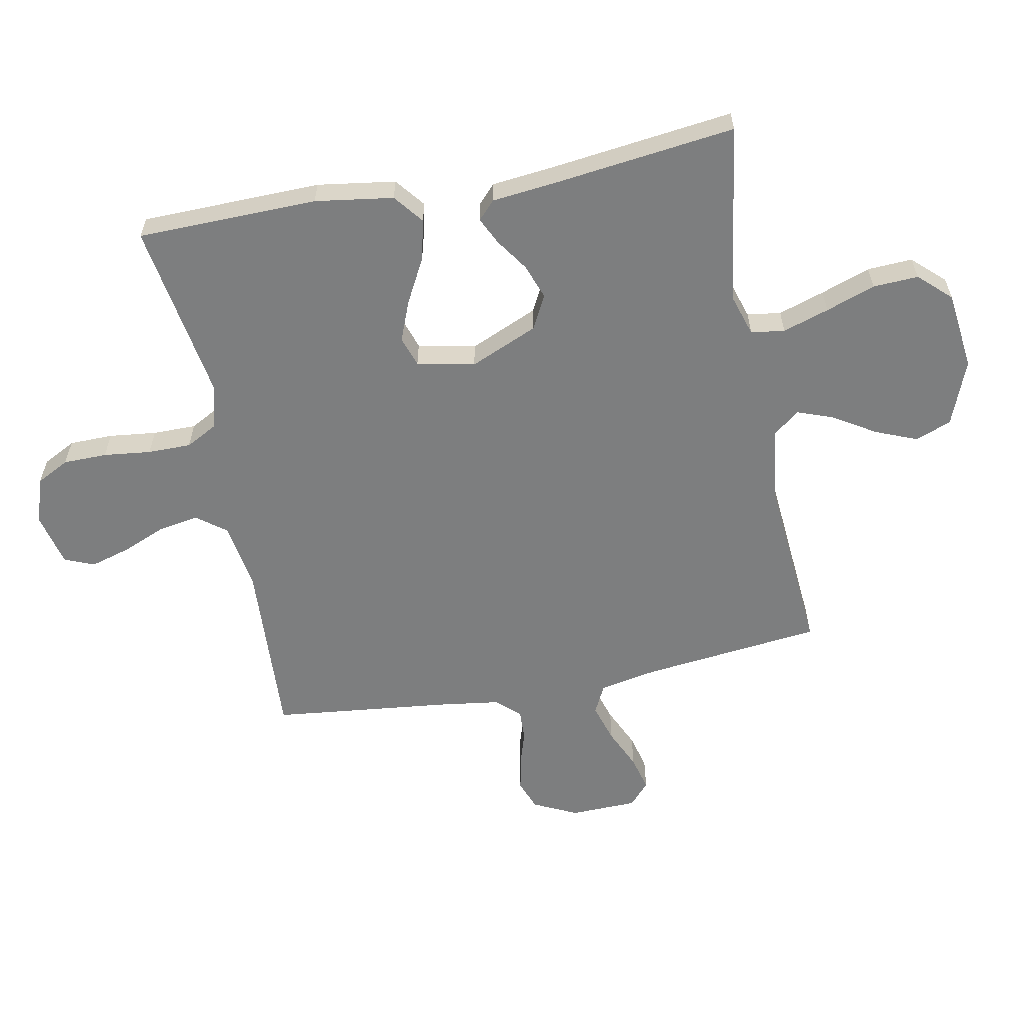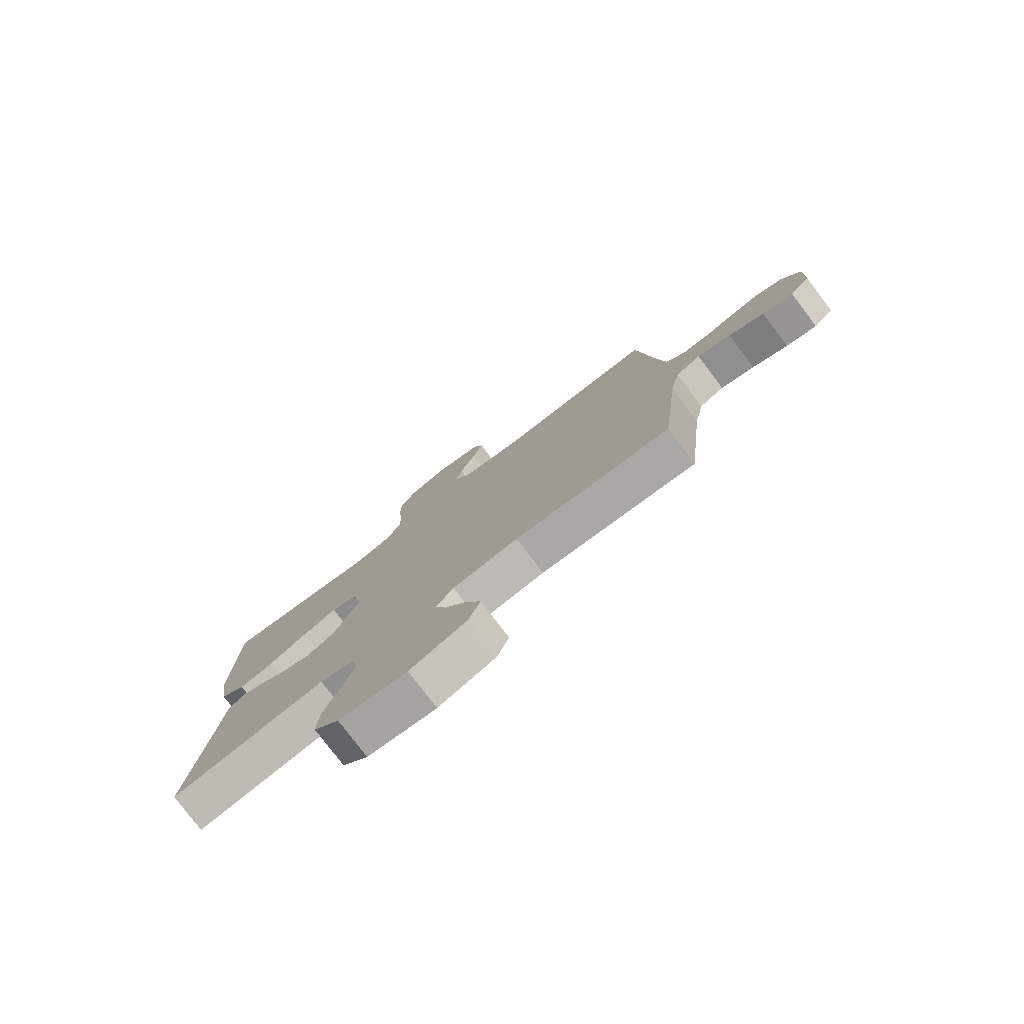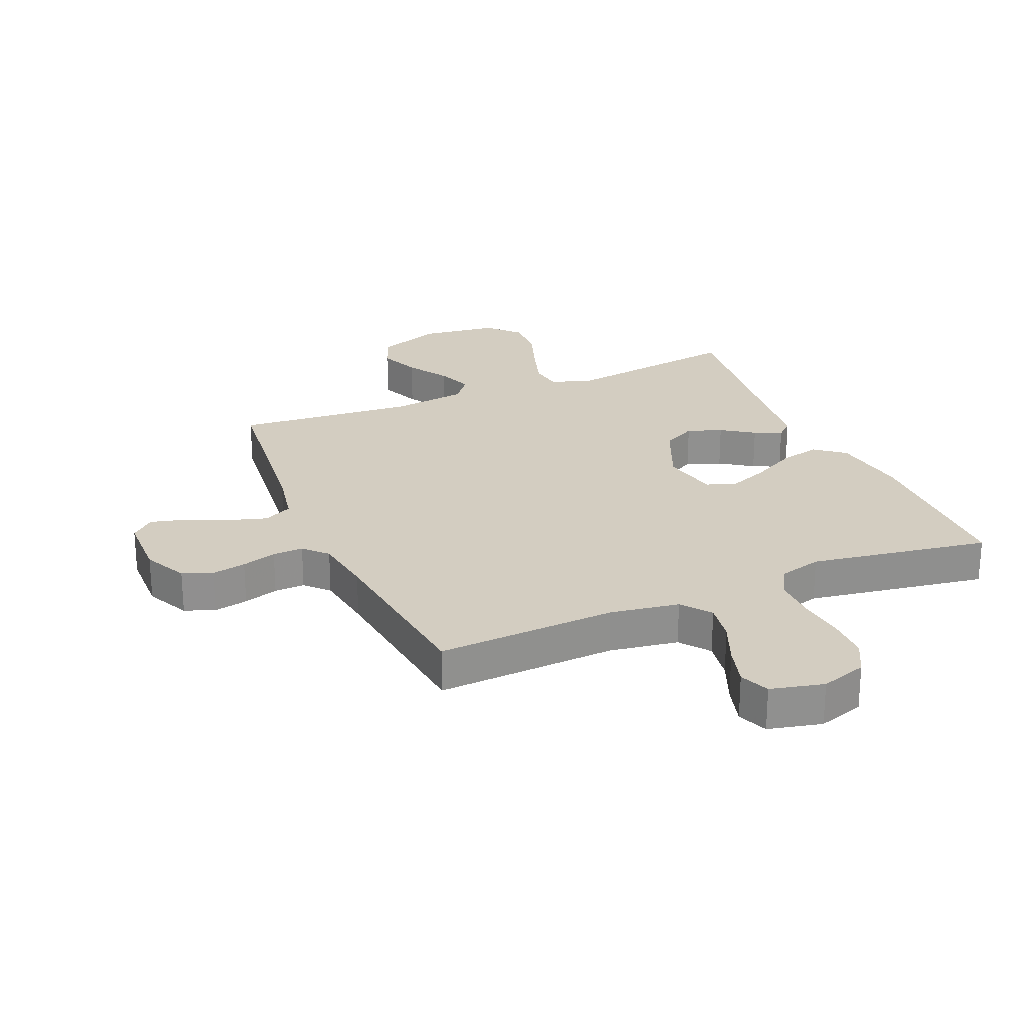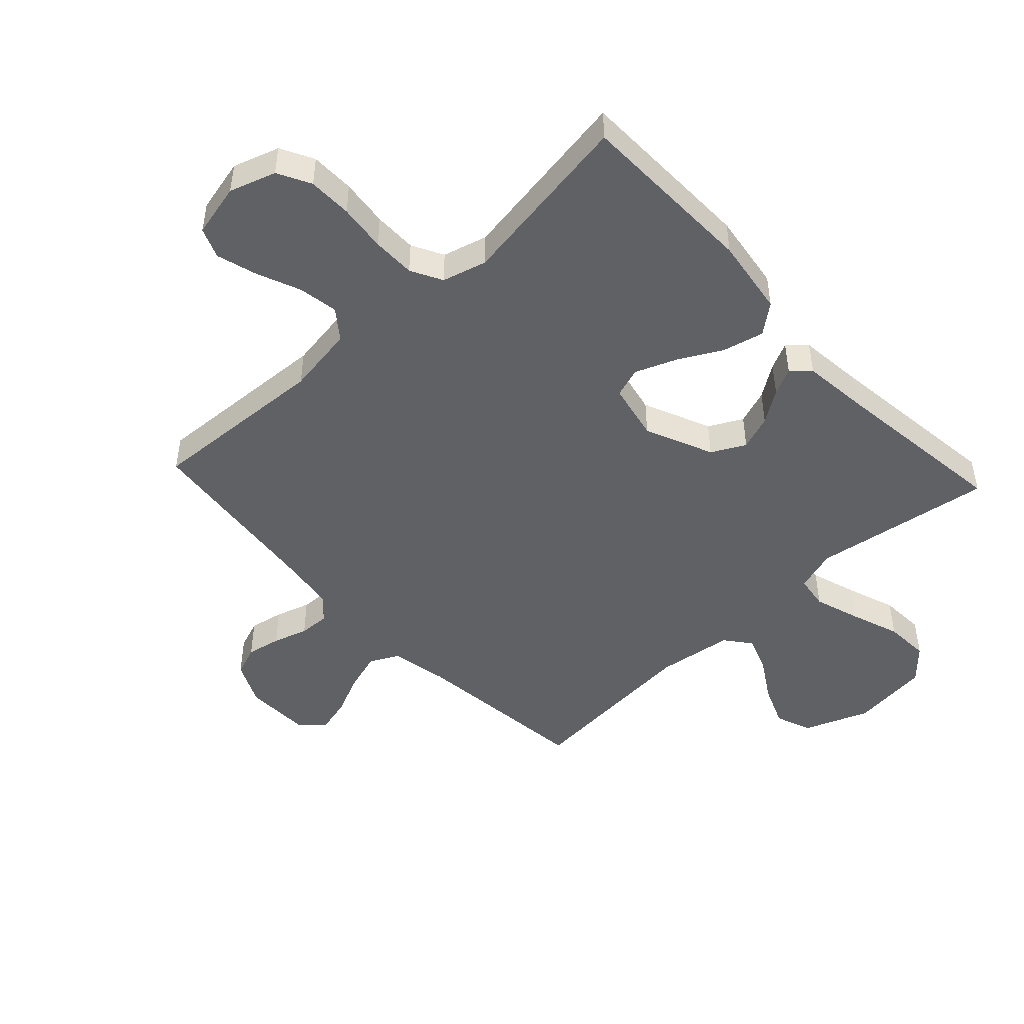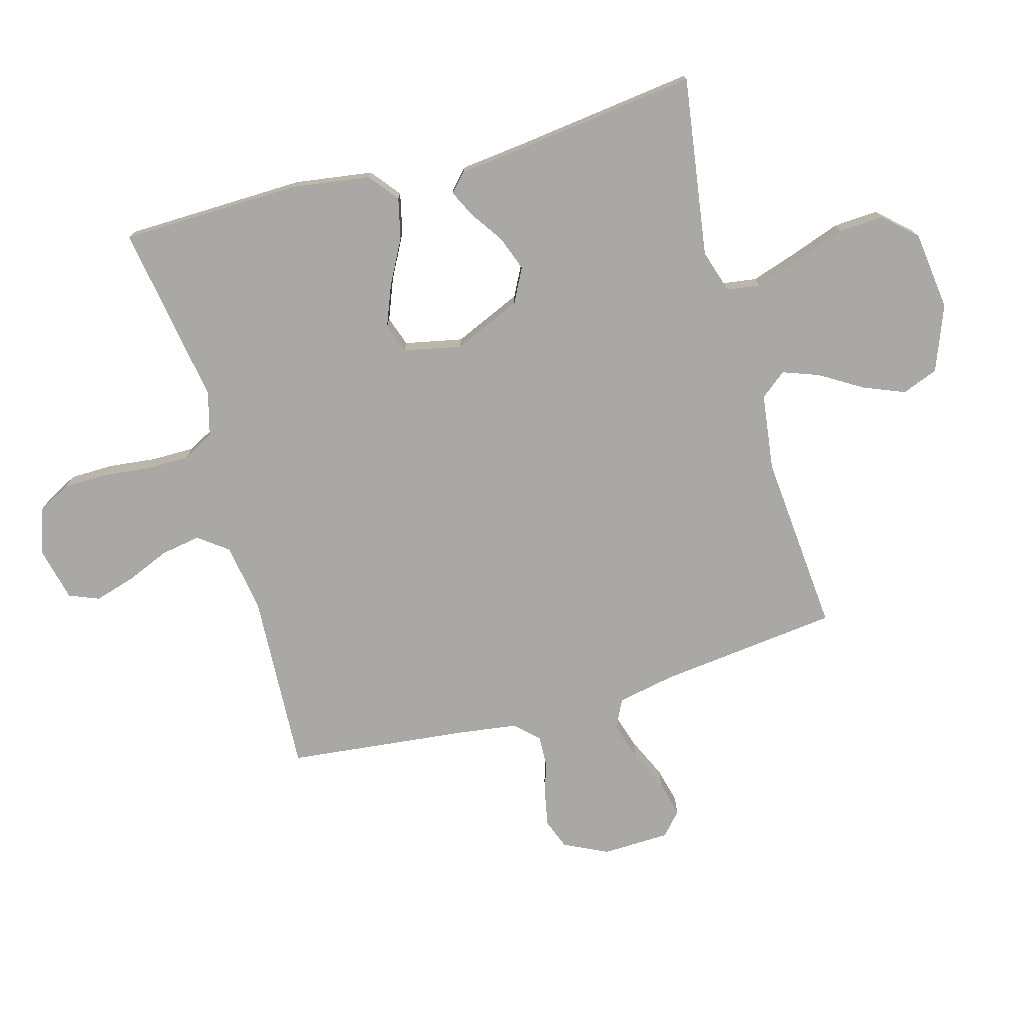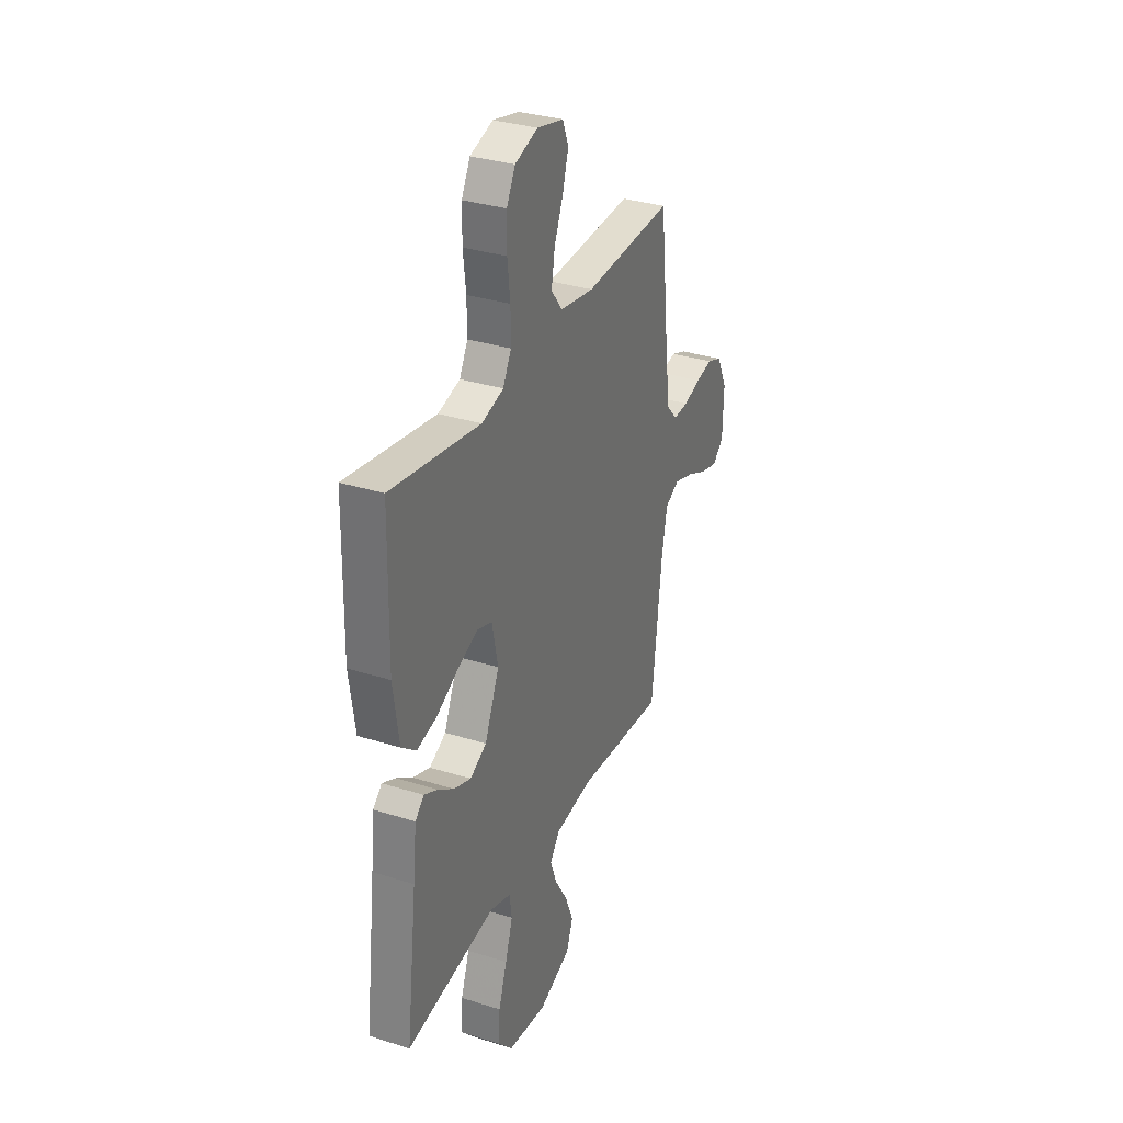
<metadata>
{"format":"obj","ext":"obj","renderer":"f3d","projection":"perspective","resolution":1024,"background":"white","views":[{"elev":-59.3,"azim":100.9,"up":"+Y"},{"elev":-78.8,"azim":-142.7,"up":"+Z"},{"elev":24.8,"azim":-23.2,"up":"+Y"},{"elev":-47.5,"azim":42.9,"up":"+Y"},{"elev":-75.2,"azim":105.7,"up":"+Y"},{"elev":32.5,"azim":113.7,"up":"+Z"}]}
</metadata>
<code>
v -0.5 0.07 -0.5
v -0.534 0.07 -0.2
v -0.553 0.07 -0.104
v -0.601 0.07 -0.08
v -0.666 0.07 -0.1
v -0.734 0.07 -0.131
v -0.793 0.07 -0.146
v -0.831 0.07 -0.112
v -0.834 0.07 0
v -0.799 0.07 0.073
v -0.749 0.07 0.092
v -0.692 0.07 0.081
v -0.634 0.07 0.063
v -0.583 0.07 0.061
v -0.547 0.07 0.099
v -0.533 0.07 0.2
v -0.5 0.07 0.5
v -0.2 0.07 0.484
v -0.085 0.07 0.502
v -0.048 0.07 0.551
v -0.059 0.07 0.617
v -0.089 0.07 0.689
v -0.109 0.07 0.757
v -0.089 0.07 0.807
v 0 0.07 0.828
v 0.077 0.07 0.803
v 0.106 0.07 0.748
v 0.107 0.07 0.675
v 0.098 0.07 0.596
v 0.098 0.07 0.524
v 0.126 0.07 0.472
v 0.2 0.07 0.452
v 0.5 0.07 0.5
v 0.506 0.07 0.2
v 0.487 0.07 0.07
v 0.438 0.07 0.031
v 0.37 0.07 0.047
v 0.297 0.07 0.086
v 0.229 0.07 0.113
v 0.179 0.07 0.096
v 0.159 0.07 0
v 0.208 0.07 -0.113
v 0.264 0.07 -0.142
v 0.322 0.07 -0.121
v 0.376 0.07 -0.084
v 0.421 0.07 -0.062
v 0.451 0.07 -0.09
v 0.463 0.07 -0.2
v 0.5 0.07 -0.5
v 0.2 0.07 -0.455
v 0.13 0.07 -0.477
v 0.122 0.07 -0.533
v 0.147 0.07 -0.61
v 0.176 0.07 -0.692
v 0.18 0.07 -0.767
v 0.131 0.07 -0.82
v 0 0.07 -0.836
v -0.109 0.07 -0.794
v -0.132 0.07 -0.734
v -0.104 0.07 -0.665
v -0.061 0.07 -0.595
v -0.039 0.07 -0.535
v -0.073 0.07 -0.492
v -0.2 0.07 -0.475
v -0.5 0 -0.5
v -0.534 0 -0.2
v -0.553 0 -0.104
v -0.601 0 -0.08
v -0.666 0 -0.1
v -0.734 0 -0.131
v -0.793 0 -0.146
v -0.831 0 -0.112
v -0.834 0 0
v -0.799 0 0.073
v -0.749 0 0.092
v -0.692 0 0.081
v -0.634 0 0.063
v -0.583 0 0.061
v -0.547 0 0.099
v -0.533 0 0.2
v -0.5 0 0.5
v -0.2 0 0.484
v -0.085 0 0.502
v -0.048 0 0.551
v -0.059 0 0.617
v -0.089 0 0.689
v -0.109 0 0.757
v -0.089 0 0.807
v 0 0 0.828
v 0.077 0 0.803
v 0.106 0 0.748
v 0.107 0 0.675
v 0.098 0 0.596
v 0.098 0 0.524
v 0.126 0 0.472
v 0.2 0 0.452
v 0.5 0 0.5
v 0.506 0 0.2
v 0.487 0 0.07
v 0.438 0 0.031
v 0.37 0 0.047
v 0.297 0 0.086
v 0.229 0 0.113
v 0.179 0 0.096
v 0.159 0 0
v 0.208 0 -0.113
v 0.264 0 -0.142
v 0.322 0 -0.121
v 0.376 0 -0.084
v 0.421 0 -0.062
v 0.451 0 -0.09
v 0.463 0 -0.2
v 0.5 0 -0.5
v 0.2 0 -0.455
v 0.13 0 -0.477
v 0.122 0 -0.533
v 0.147 0 -0.61
v 0.176 0 -0.692
v 0.18 0 -0.767
v 0.131 0 -0.82
v 0 0 -0.836
v -0.109 0 -0.794
v -0.132 0 -0.734
v -0.104 0 -0.665
v -0.061 0 -0.595
v -0.039 0 -0.535
v -0.073 0 -0.492
v -0.2 0 -0.475
f 59 60 61
f 58 59 61
f 57 58 61
f 56 57 61
f 55 56 61
f 54 55 61
f 53 54 61
f 52 53 61 62
f 51 52 62 63
f 48 49 50
f 50 51 63
f 48 50 63
f 47 48 63
f 46 47 63
f 45 46 63
f 44 45 63
f 36 37 38
f 35 36 38
f 34 35 38
f 33 34 38
f 32 33 38
f 31 32 38 39
f 30 31 39 40
f 27 28 29
f 26 27 29
f 25 26 29
f 24 25 29
f 23 24 29
f 22 23 29
f 21 22 29
f 20 21 29 30
f 30 40 41
f 20 30 41
f 19 20 41
f 16 17 18
f 19 41 42
f 18 19 42
f 16 18 42
f 15 16 42
f 11 12 13
f 10 11 13
f 9 10 13
f 8 9 13
f 7 8 13
f 6 7 13
f 5 6 13
f 4 5 13 14
f 64 1 2
f 64 2 3
f 43 44 63 64
f 43 64 3
f 15 42 43
f 14 15 43
f 4 14 43
f 3 4 43
f 125 124 123
f 125 123 122
f 125 122 121
f 125 121 120
f 125 120 119
f 125 119 118
f 125 118 117
f 126 125 117 116
f 127 126 116 115
f 114 113 112
f 127 115 114
f 127 114 112
f 127 112 111
f 127 111 110
f 127 110 109
f 127 109 108
f 102 101 100
f 102 100 99
f 102 99 98
f 102 98 97
f 102 97 96
f 103 102 96 95
f 104 103 95 94
f 93 92 91
f 93 91 90
f 93 90 89
f 93 89 88
f 93 88 87
f 93 87 86
f 93 86 85
f 94 93 85 84
f 105 104 94
f 105 94 84
f 105 84 83
f 82 81 80
f 106 105 83
f 106 83 82
f 106 82 80
f 106 80 79
f 77 76 75
f 77 75 74
f 77 74 73
f 77 73 72
f 77 72 71
f 77 71 70
f 77 70 69
f 78 77 69 68
f 66 65 128
f 67 66 128
f 128 127 108 107
f 67 128 107
f 107 106 79
f 107 79 78
f 107 78 68
f 107 68 67
f 1 65 66 2
f 2 66 67 3
f 3 67 68 4
f 4 68 69 5
f 5 69 70 6
f 6 70 71 7
f 7 71 72 8
f 8 72 73 9
f 9 73 74 10
f 10 74 75 11
f 11 75 76 12
f 12 76 77 13
f 13 77 78 14
f 14 78 79 15
f 15 79 80 16
f 16 80 81 17
f 17 81 82 18
f 18 82 83 19
f 19 83 84 20
f 20 84 85 21
f 21 85 86 22
f 22 86 87 23
f 23 87 88 24
f 24 88 89 25
f 25 89 90 26
f 26 90 91 27
f 27 91 92 28
f 28 92 93 29
f 29 93 94 30
f 30 94 95 31
f 31 95 96 32
f 32 96 97 33
f 33 97 98 34
f 34 98 99 35
f 35 99 100 36
f 36 100 101 37
f 37 101 102 38
f 38 102 103 39
f 39 103 104 40
f 40 104 105 41
f 41 105 106 42
f 42 106 107 43
f 43 107 108 44
f 44 108 109 45
f 45 109 110 46
f 46 110 111 47
f 47 111 112 48
f 48 112 113 49
f 49 113 114 50
f 50 114 115 51
f 51 115 116 52
f 52 116 117 53
f 53 117 118 54
f 54 118 119 55
f 55 119 120 56
f 56 120 121 57
f 57 121 122 58
f 58 122 123 59
f 59 123 124 60
f 60 124 125 61
f 61 125 126 62
f 62 126 127 63
f 63 127 128 64
f 64 128 65 1

</code>
